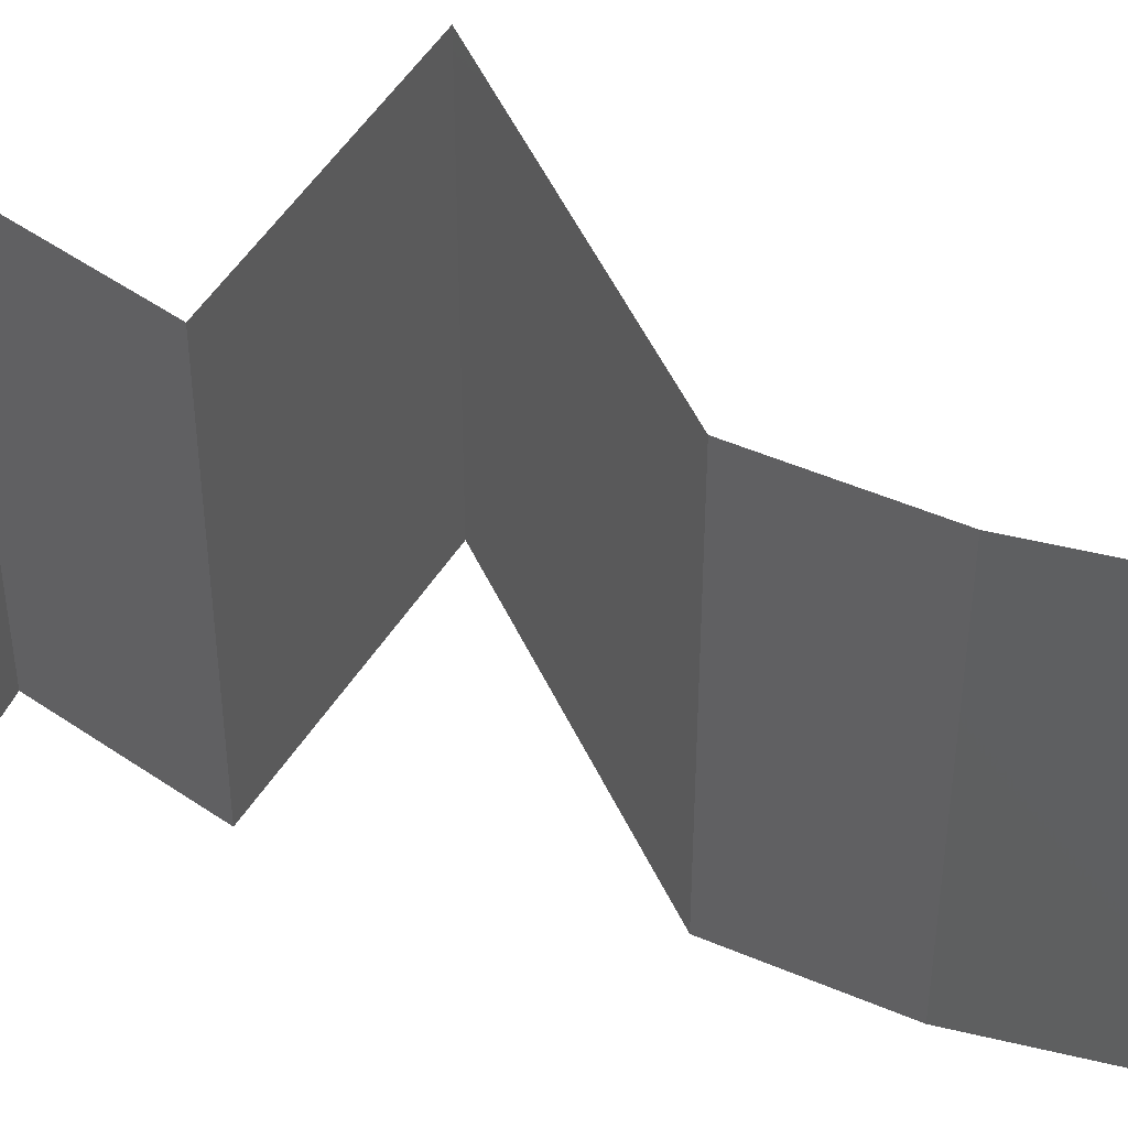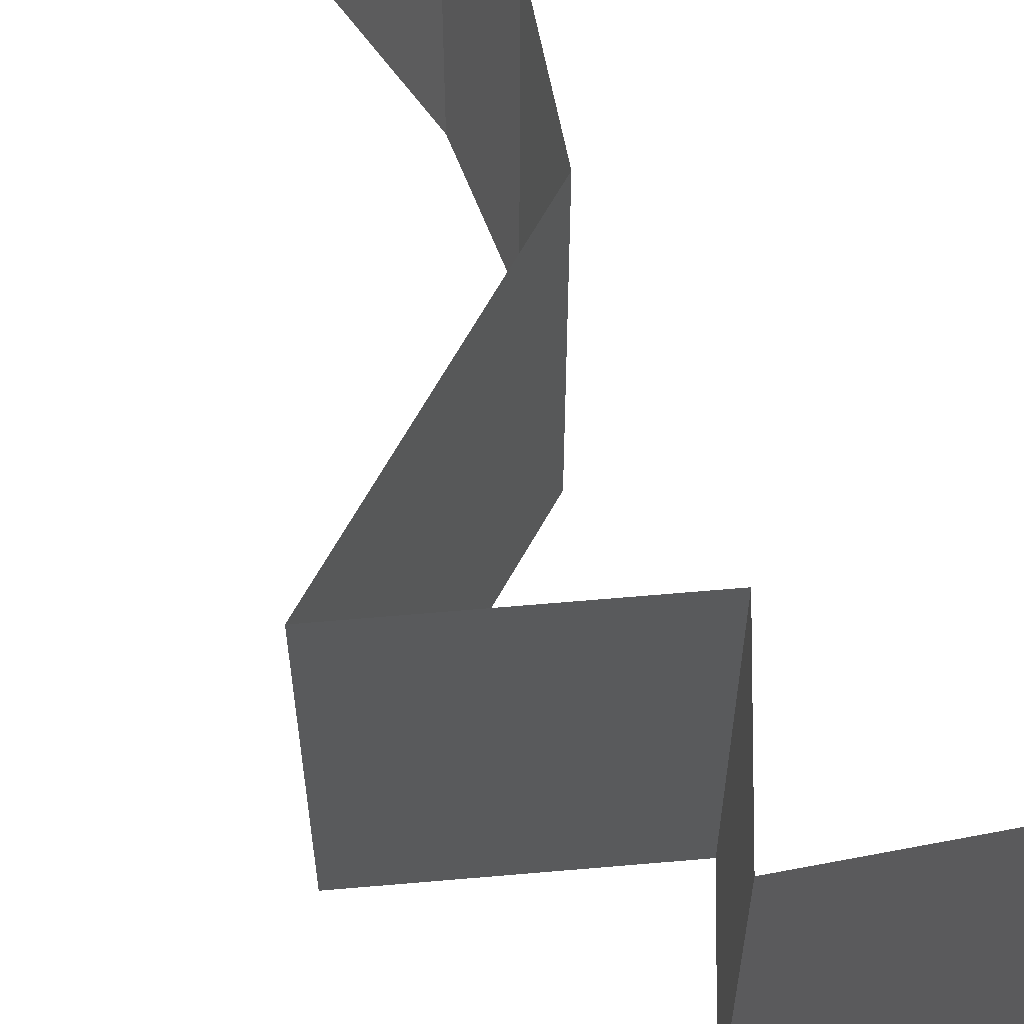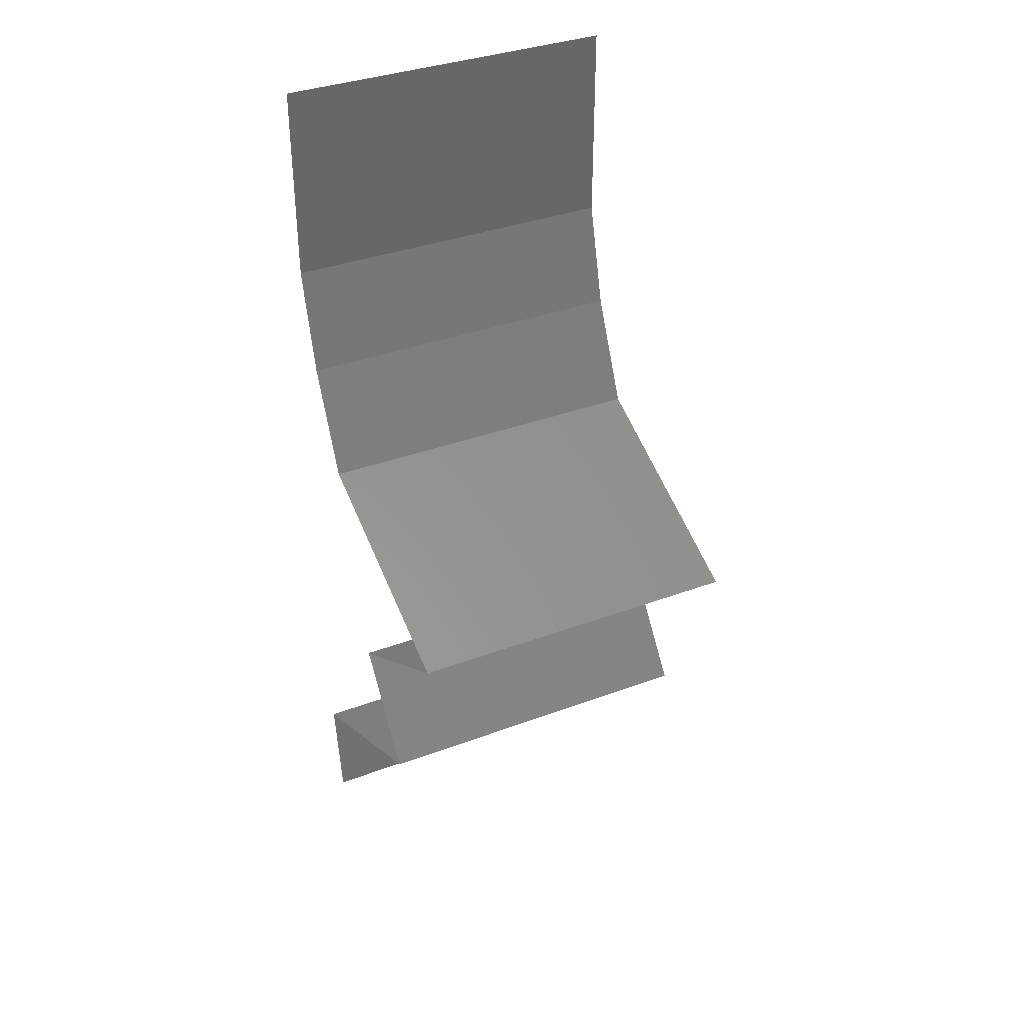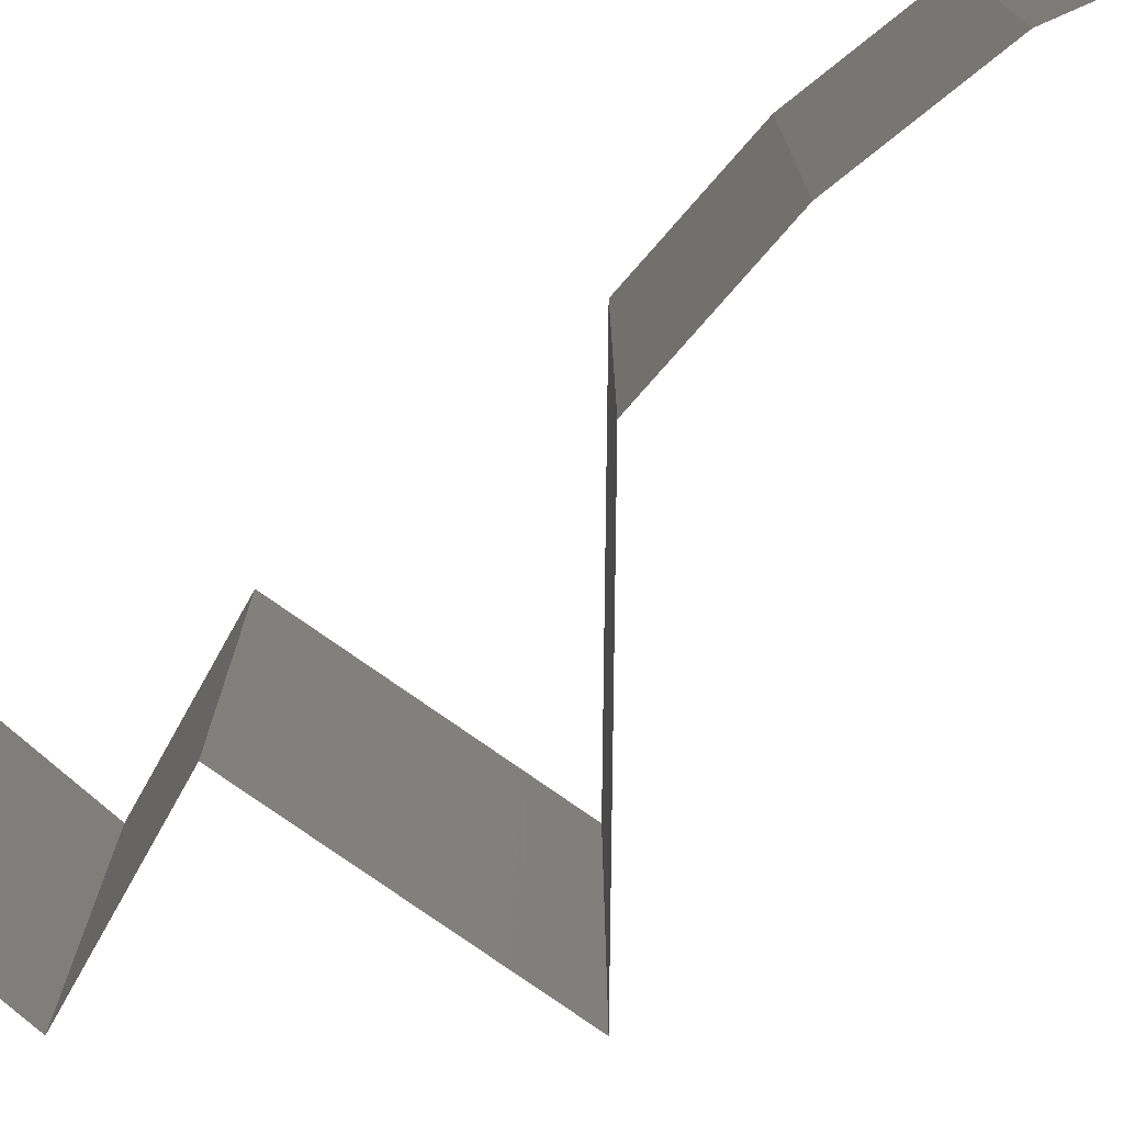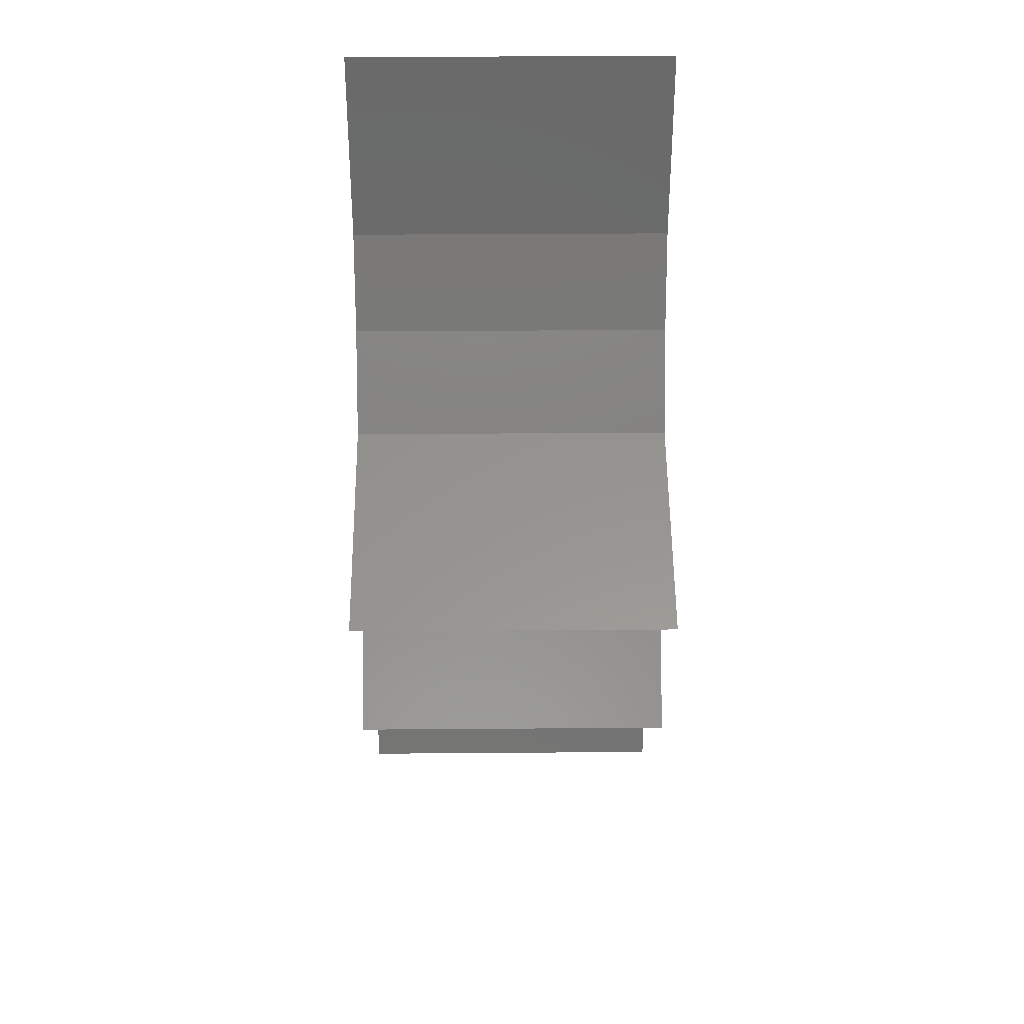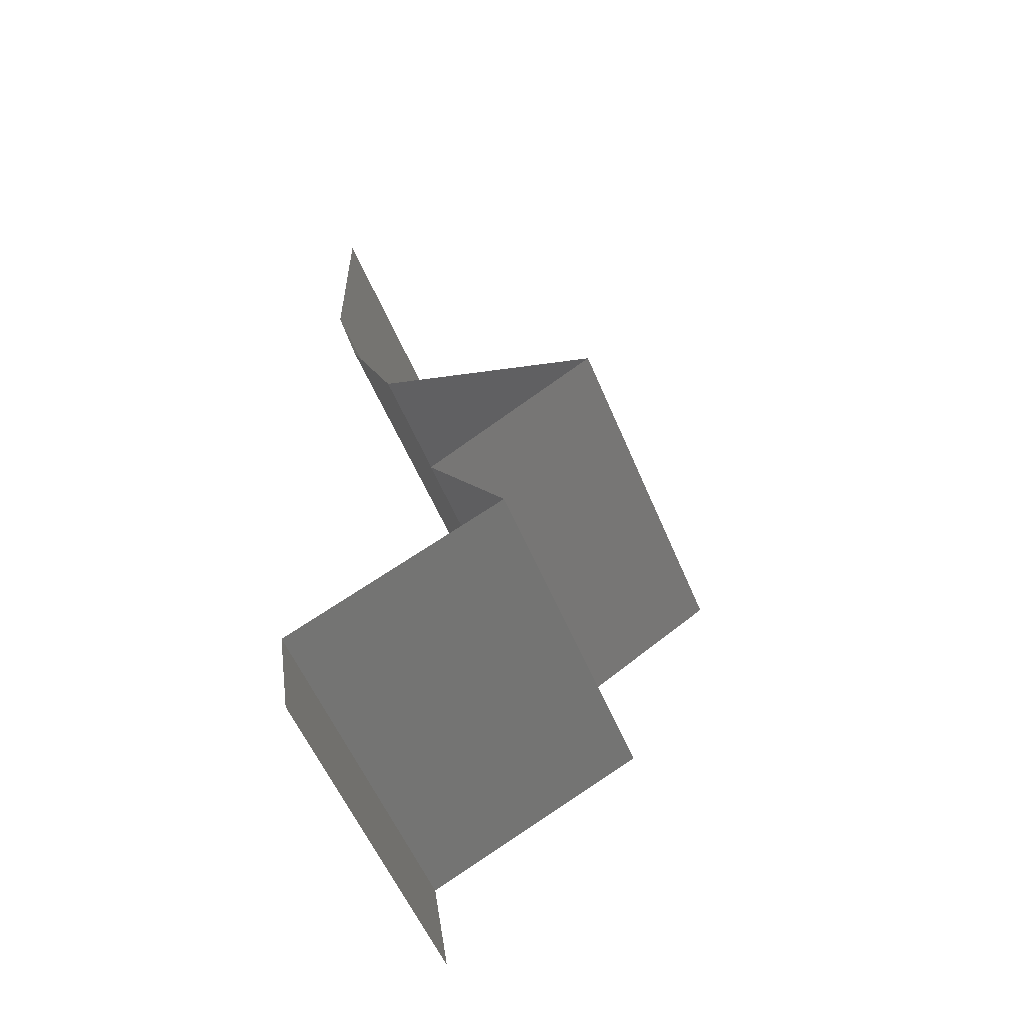
<metadata>
{"format":"stl","ext":"stl","renderer":"f3d","projection":"perspective","resolution":1024,"background":"white","views":[{"elev":50.8,"azim":90.0,"up":"+Z"},{"elev":65.7,"azim":-36.4,"up":"+Z"},{"elev":36.2,"azim":-116.0,"up":"+Y"},{"elev":-78.8,"azim":113.7,"up":"+Z"},{"elev":32.8,"azim":-90.6,"up":"+Y"},{"elev":-56.6,"azim":-157.4,"up":"+Y"}]}
</metadata>
<code>
# stl→obj: 51 verts, 76 faces
v 0.04 0.06 0
v 0.04 0.05421 0.005729
v 0.04 0.04843 0
v 0.04 0.04843 0.02
v 0.04 0.05421 0.01432
v 0.04 0.06 0.02
v 0.04 0.06 0.01
v 0.04 0.04843 0.01
v 0.0384 0.04237 0.02
v 0.0392 0.0454 0.015
v 0.0384 0.04237 0.01
v 0.0392 0.0454 0.005
v 0.0384 0.04237 0
v 0.03699 0.03935 0.005
v 0.03558 0.03632 0
v 0.03558 0.03632 0.02
v 0.03699 0.03935 0.015
v 0.03558 0.03632 0.01
v 0.0289 0.03329 0.02
v 0.02904 0.03335 0.01251
v 0.02221 0.03027 0.02
v 0.02221 0.03027 0.01
v 0.02221 0.03027 0
v 0.02689 0.03238 0.005308
v 0.0315 0.03447 0.005403
v 0.0289 0.03329 0
v 0.03212 0.02421 0.02
v 0.02717 0.02724 0.01432
v 0.02717 0.02724 0.005729
v 0.03212 0.02421 0
v 0.03212 0.02421 0.01
v 0.02983 0.02119 0.015
v 0.02754 0.01816 0
v 0.02983 0.02119 0.005
v 0.02754 0.01816 0.01
v 0.02754 0.01816 0.02
v 0.04025 0.01211 0
v 0.03581 0.01423 0.005
v 0.04025 0.01211 0.01
v 0.03199 0.01604 0.015
v 0.03606 0.0141 0.015
v 0.04025 0.01211 0.02
v 0.03174 0.01616 0.005
v 0.0339 0.01513 0
v 0.0339 0.01513 0.02
v 0.0339 0.01513 0.01
v 0.03978 0.00908 0.015
v 0.03931 0.006053 0.01
v 0.03978 0.00908 0.005
v 0.03931 0.006053 0
v 0.03931 0.006053 0.02
f 1 2 3
f 4 5 6
f 6 5 7
f 3 2 8
f 7 2 1
f 8 5 4
f 7 5 2
f 2 5 8
f 9 10 4
f 11 12 8
f 8 10 11
f 3 12 13
f 8 12 3
f 4 10 8
f 13 12 11
f 11 10 9
f 13 14 15
f 16 17 9
f 11 17 18
f 18 14 11
f 11 14 13
f 9 17 11
f 15 14 18
f 18 17 16
f 19 20 16
f 21 20 19
f 16 20 18
f 22 20 21
f 23 24 22
f 18 25 15
f 15 25 26
f 26 24 23
f 24 25 20
f 26 25 24
f 20 25 18
f 24 20 22
f 27 28 21
f 23 29 30
f 21 28 22
f 30 29 31
f 22 28 29
f 29 28 31
f 22 29 23
f 31 28 27
f 27 32 31
f 33 34 35
f 31 34 30
f 35 32 36
f 35 34 31
f 36 32 27
f 30 34 33
f 31 32 35
f 37 38 39
f 36 40 35
f 39 41 42
f 35 43 33
f 44 38 37
f 45 40 36
f 33 43 44
f 42 41 45
f 44 43 38
f 45 41 40
f 41 46 40
f 43 46 38
f 39 46 41
f 38 46 39
f 40 46 35
f 35 46 43
f 39 47 48
f 37 49 50
f 51 47 42
f 48 49 39
f 39 49 37
f 42 47 39
f 50 49 48
f 48 47 51

</code>
